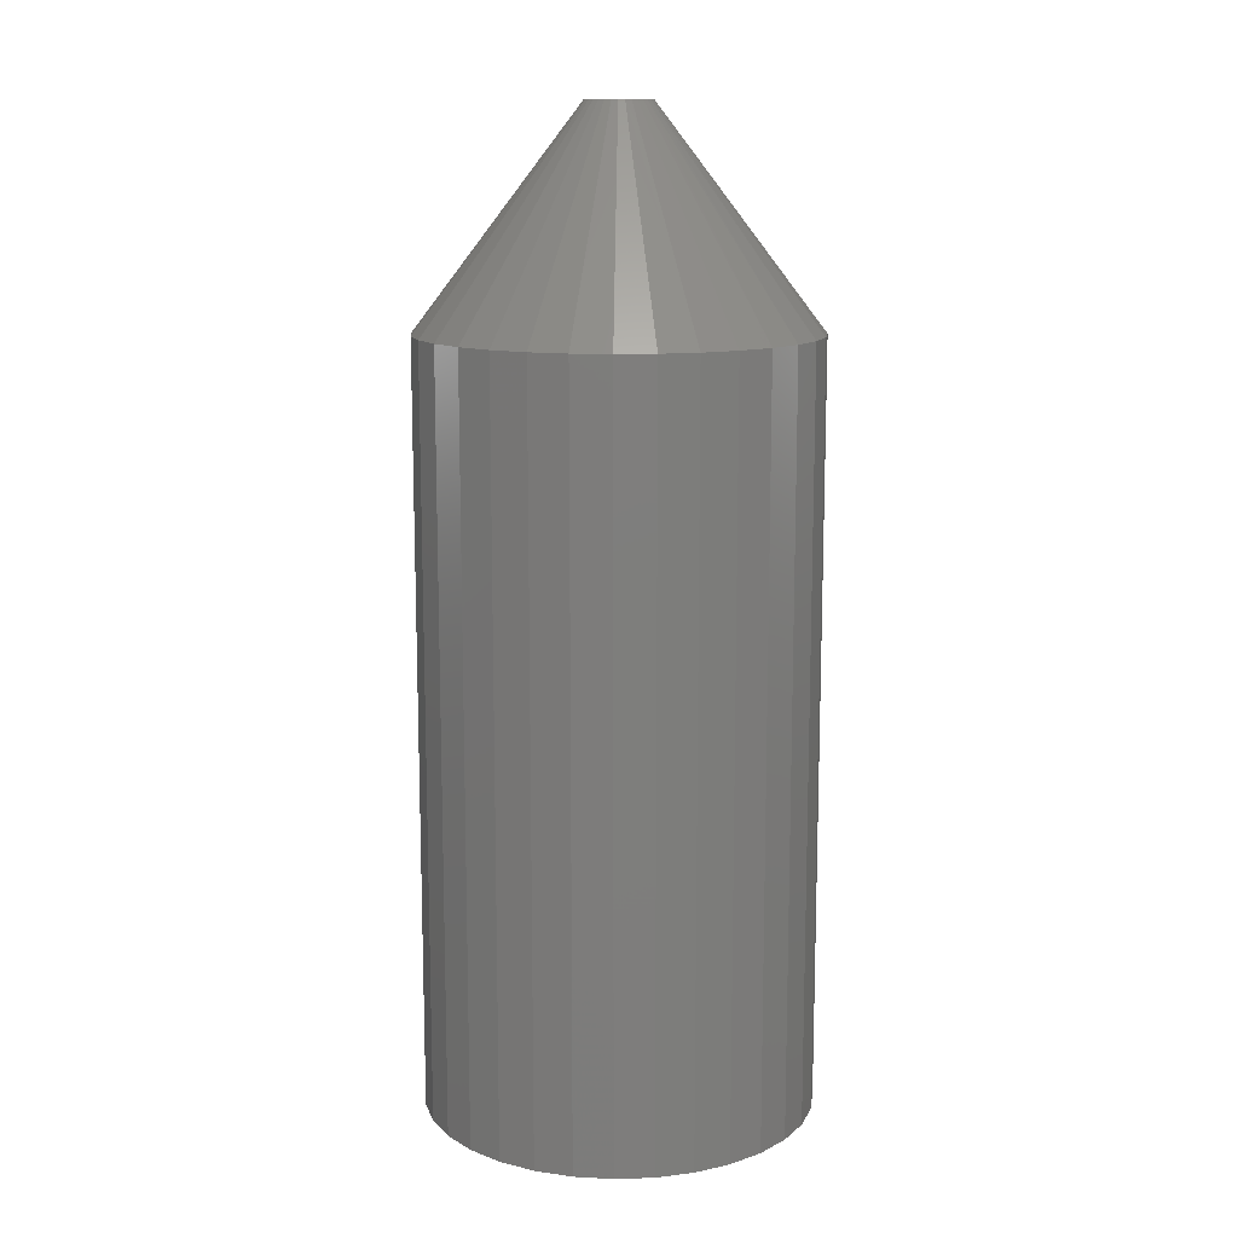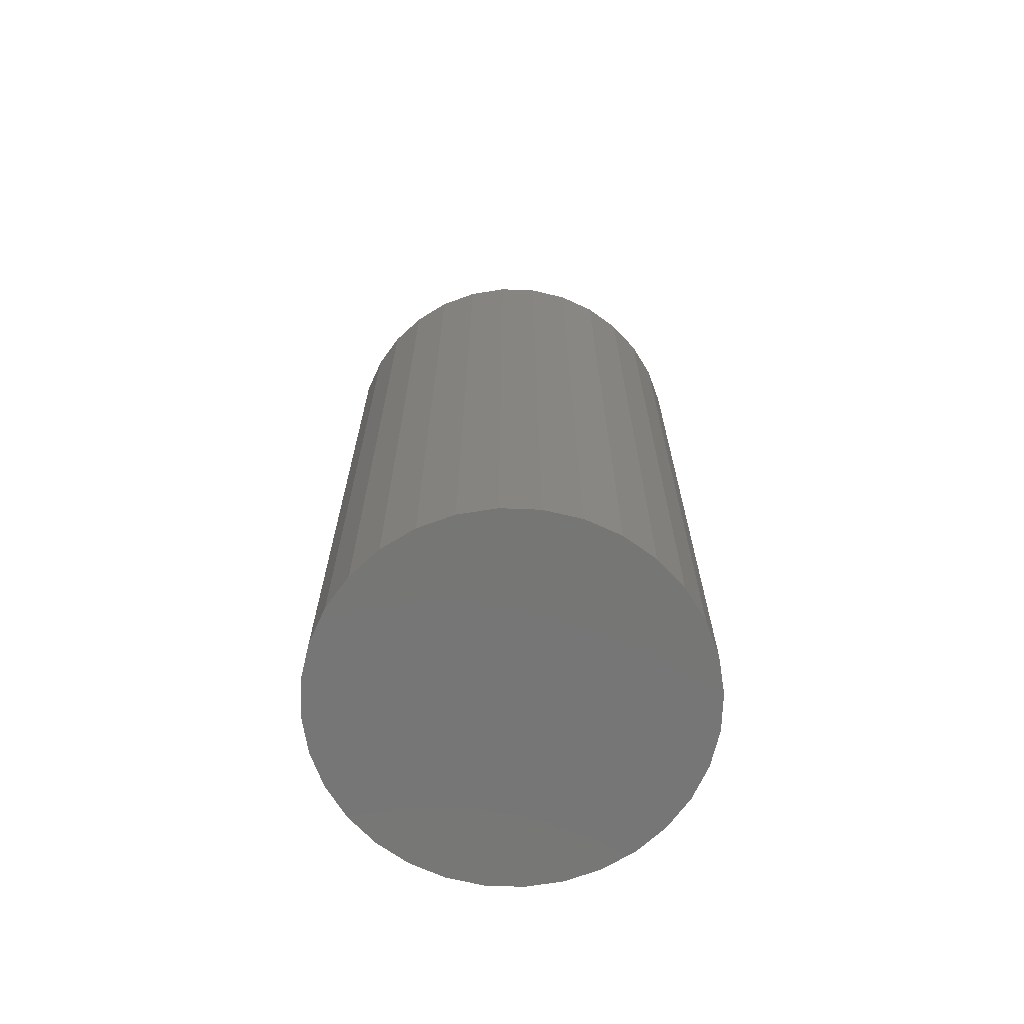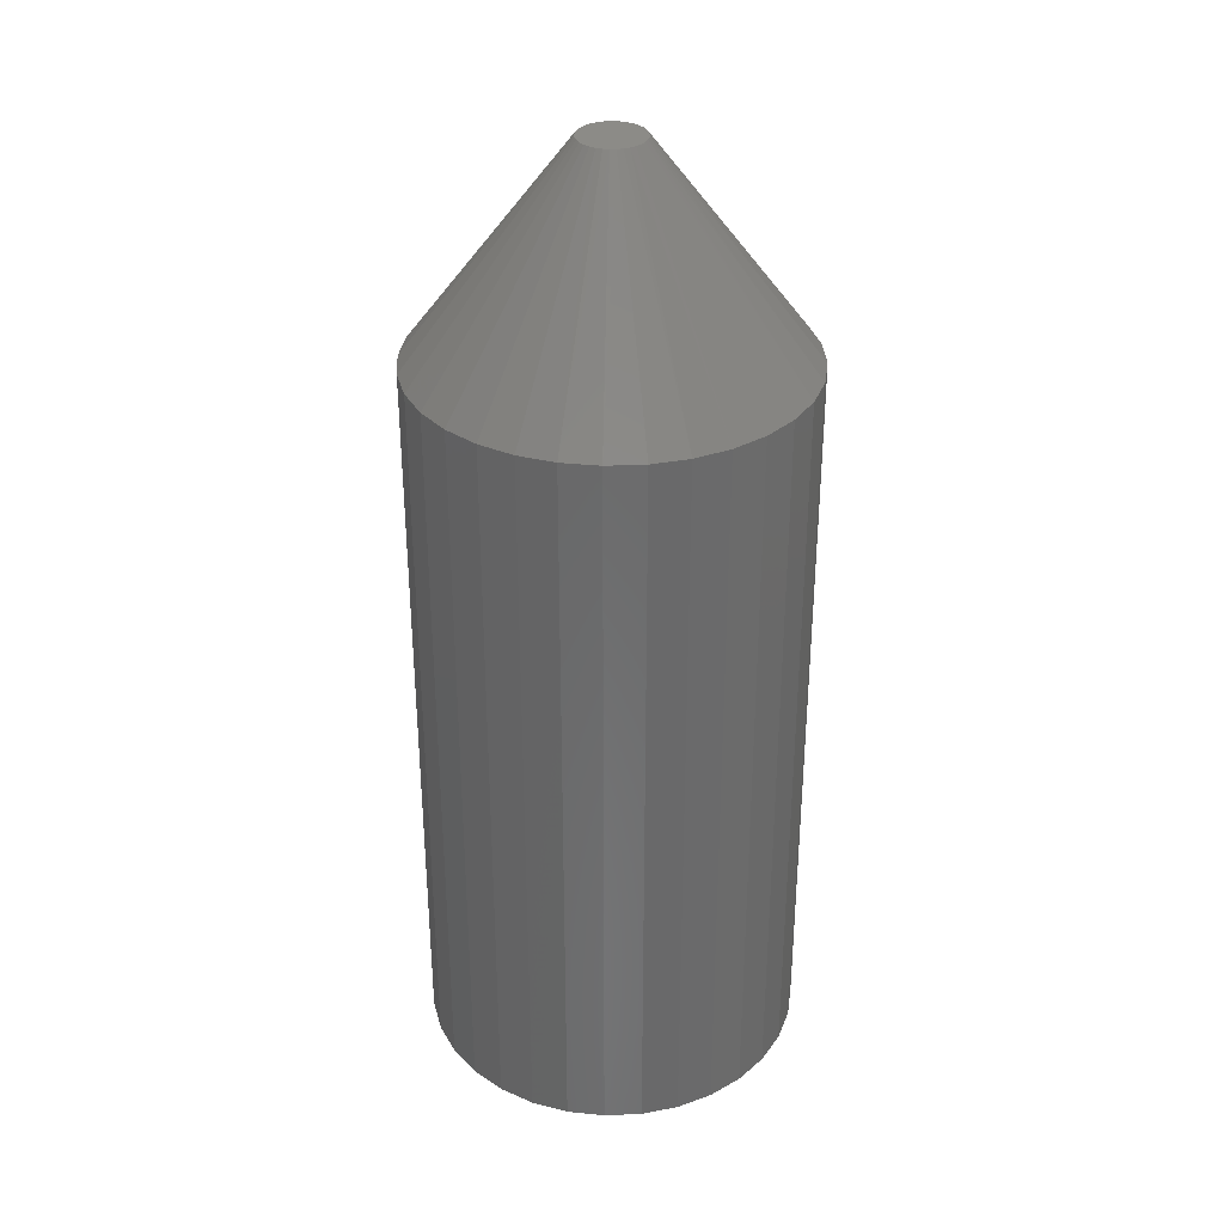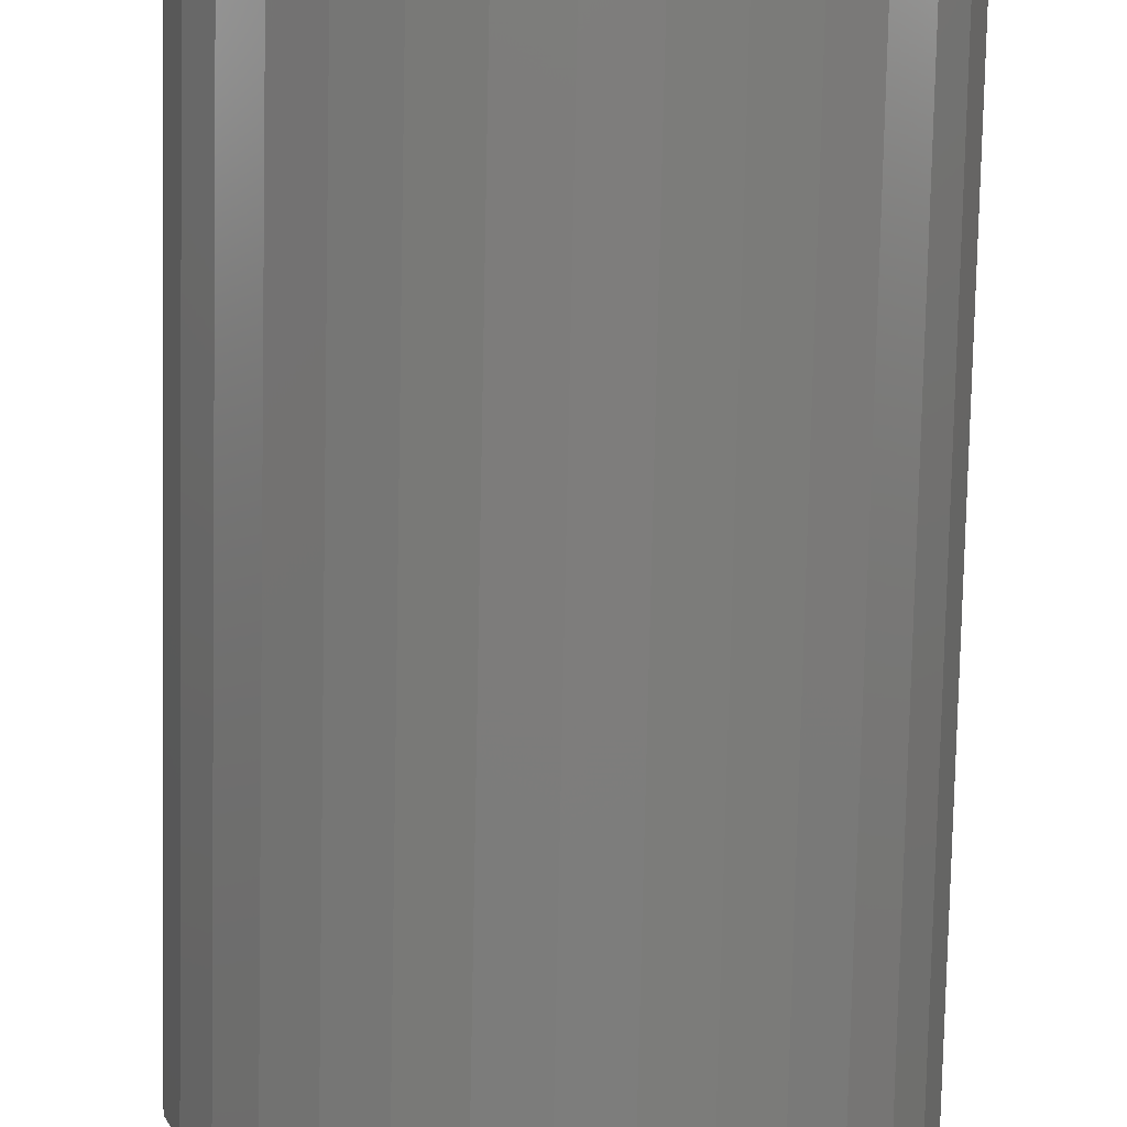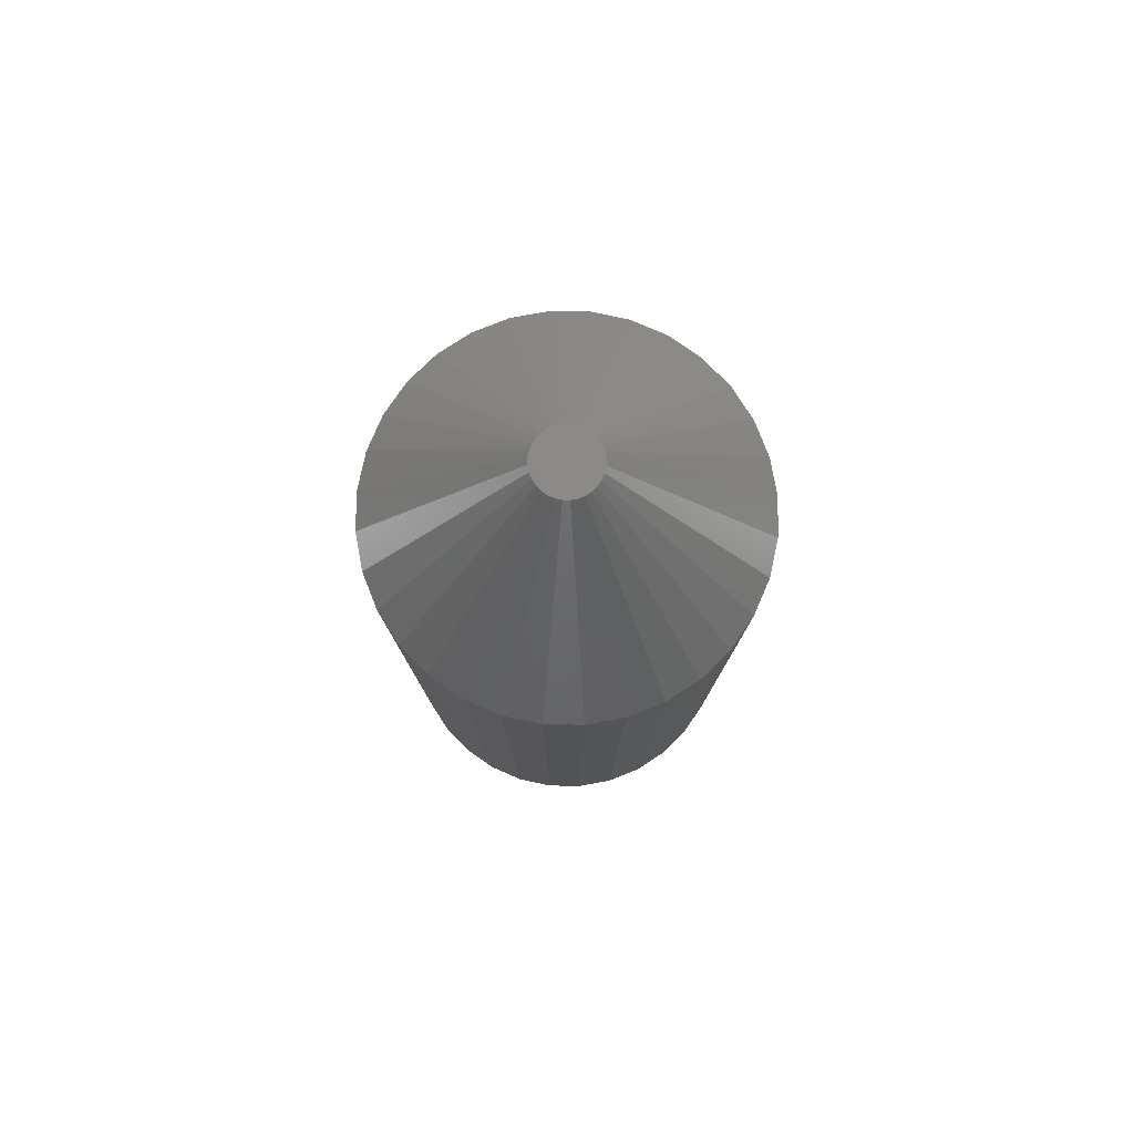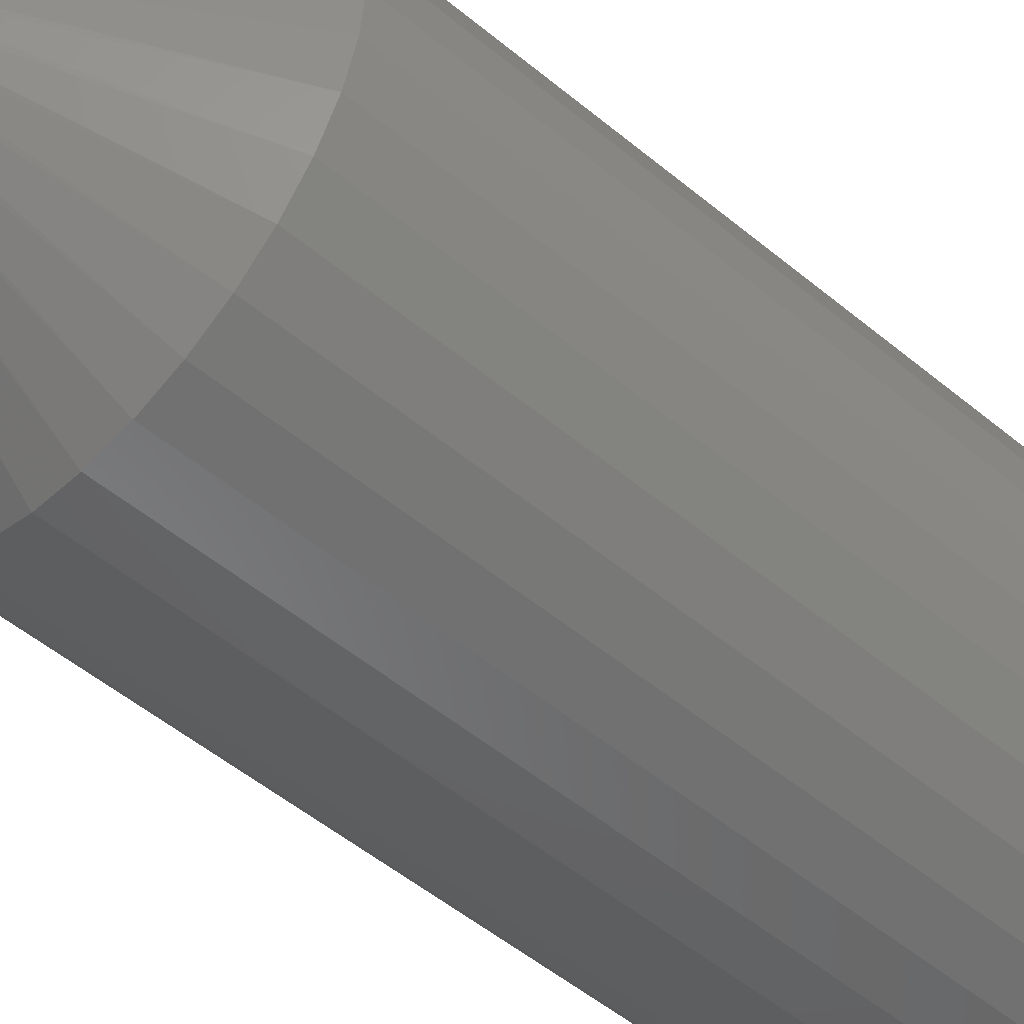
<metadata>
{"format":"stl","ext":"stl","renderer":"f3d","projection":"perspective","resolution":1024,"background":"white","views":[{"elev":12.5,"azim":-99.8,"up":"+Z"},{"elev":-68.6,"azim":-30.3,"up":"+Z"},{"elev":33.4,"azim":-65.2,"up":"+Z"},{"elev":-76.8,"azim":178.8,"up":"+Y"},{"elev":79.8,"azim":-173.5,"up":"+Z"},{"elev":-50.5,"azim":47.5,"up":"+Y"}]}
</metadata>
<code>
# stl→obj: 97 verts, 190 faces
v 0.001566 0.025 0.75
v -0.003311 0.02452 0.75
v -0.008 0.0231 0.75
v 0.006443 0.02452 0.75
v 0.01113 0.0231 0.75
v -0.01232 0.02079 0.75
v 0.01545 0.02079 0.75
v -0.01611 0.01768 0.75
v 0.01924 0.01768 0.75
v -0.01922 0.01389 0.75
v 0.02235 0.01389 0.75
v -0.02153 0.009573 0.75
v 0.02466 0.009566 0.75
v -0.02296 0.004884 0.75
v 0.02608 0.004877 0.75
v 0.02614 -0.004594 0.75
v -0.02175 -0.00903 0.75
v 0.02487 -0.009031 0.75
v -0.01969 -0.01316 0.75
v 0.02282 -0.01316 0.75
v -0.01691 -0.01684 0.75
v 0.02004 -0.01684 0.75
v -0.0135 -0.01995 0.75
v 0.01663 -0.01995 0.75
v -0.009582 -0.02238 0.75
v 0.01271 -0.02238 0.75
v -0.00528 -0.02405 0.75
v -0.0007449 -0.02489 0.75
v 0.003869 -0.02489 0.75
v 0.008404 -0.02405 0.75
v 0.02656 1.079e-17 0.75
v -0.02344 7.464e-06 0.75
v -0.02301 -0.004593 0.75
v 0.1516 0 0
v 0.1516 -3.674e-17 0.5859
v 0.1487 -0.02926 0
v 0.1487 -0.02926 0.5859
v 0.1401 -0.0574 0
v 0.1401 -0.0574 0.5859
v 0.1263 -0.08334 0
v 0.1263 -0.08334 0.5859
v 0.1076 -0.1061 0
v 0.1076 -0.1061 0.5859
v 0.0849 -0.1247 0
v 0.0849 -0.1247 0.5859
v 0.05897 -0.1386 0
v 0.05897 -0.1386 0.5859
v 0.03083 -0.1471 0
v 0.03083 -0.1471 0.5859
v 0.001563 -0.15 0
v 0.001563 -0.15 0.5859
v -0.0277 -0.1471 0
v -0.0277 -0.1471 0.5859
v -0.05584 -0.1386 0
v -0.05584 -0.1386 0.5859
v -0.08177 -0.1247 0
v -0.08177 -0.1247 0.5859
v -0.1045 -0.1061 0
v -0.1045 -0.1061 0.5859
v -0.1232 -0.08334 0
v -0.1232 -0.08334 0.5859
v -0.137 -0.0574 0
v -0.137 -0.0574 0.5859
v -0.1456 -0.02926 0
v -0.1456 -0.02926 0.5859
v -0.1484 1.837e-17 0
v -0.1484 1.837e-17 0.5859
v -0.1456 0.02926 0
v -0.1456 0.02926 0.5859
v -0.137 0.0574 0
v -0.137 0.0574 0.5859
v -0.1232 0.08334 0
v -0.1232 0.08334 0.5859
v -0.1045 0.1061 0
v -0.1045 0.1061 0.5859
v -0.08177 0.1247 0
v -0.08177 0.1247 0.5859
v -0.05584 0.1386 0
v -0.05584 0.1386 0.5859
v -0.0277 0.1471 0
v -0.0277 0.1471 0.5859
v 0.001563 0.15 0
v 0.001563 0.15 0.5859
v 0.03083 0.1471 0
v 0.03083 0.1471 0.5859
v 0.05897 0.1386 0
v 0.05897 0.1386 0.5859
v 0.0849 0.1247 0
v 0.0849 0.1247 0.5859
v 0.1076 0.1061 0
v 0.1076 0.1061 0.5859
v 0.1263 0.08334 0
v 0.1263 0.08334 0.5859
v 0.1401 0.0574 0
v 0.1401 0.0574 0.5859
v 0.1487 0.02926 0
v 0.1487 0.02926 0.5859
f 1 2 3
f 4 1 3
f 4 3 5
f 5 3 6
f 5 6 7
f 7 6 8
f 7 8 9
f 9 8 10
f 9 10 11
f 11 10 12
f 11 12 13
f 13 12 14
f 13 14 15
f 16 17 18
f 18 17 19
f 18 19 20
f 20 19 21
f 20 21 22
f 22 21 23
f 22 23 24
f 24 23 25
f 26 24 25
f 26 25 27
f 26 27 28
f 26 28 29
f 26 29 30
f 15 14 31
f 31 14 32
f 31 32 16
f 16 32 33
f 16 33 17
f 34 35 36
f 36 35 37
f 36 37 38
f 38 37 39
f 38 39 40
f 40 39 41
f 40 41 42
f 42 41 43
f 42 43 44
f 44 43 45
f 44 45 46
f 46 45 47
f 46 47 48
f 48 47 49
f 48 49 50
f 50 49 51
f 50 51 52
f 52 51 53
f 52 53 54
f 54 53 55
f 54 55 56
f 56 55 57
f 56 57 58
f 58 57 59
f 58 59 60
f 60 59 61
f 60 61 62
f 62 61 63
f 62 63 64
f 64 63 65
f 64 65 66
f 66 65 67
f 66 67 68
f 68 67 69
f 68 69 70
f 70 69 71
f 70 71 72
f 72 71 73
f 72 73 74
f 74 73 75
f 74 75 76
f 76 75 77
f 76 77 78
f 78 77 79
f 78 79 80
f 80 79 81
f 80 81 82
f 82 81 83
f 82 83 84
f 84 83 85
f 84 85 86
f 86 85 87
f 86 87 88
f 88 87 89
f 88 89 90
f 90 89 91
f 90 91 92
f 92 91 93
f 92 93 94
f 94 93 95
f 94 95 96
f 96 95 97
f 96 97 34
f 34 97 35
f 32 14 67
f 14 69 67
f 35 97 31
f 97 15 31
f 97 95 13
f 15 97 13
f 95 93 11
f 13 95 11
f 93 91 9
f 11 93 9
f 89 87 7
f 7 91 89
f 9 91 7
f 87 85 4
f 5 87 4
f 7 87 5
f 85 83 1
f 4 85 1
f 83 81 2
f 1 83 2
f 79 77 3
f 3 81 79
f 2 81 3
f 77 75 8
f 6 77 8
f 3 77 6
f 75 73 10
f 8 75 10
f 73 71 12
f 10 73 12
f 14 71 69
f 12 71 14
f 31 16 35
f 16 37 35
f 67 65 32
f 65 33 32
f 65 63 17
f 33 65 17
f 63 61 19
f 17 63 19
f 61 59 21
f 19 61 21
f 57 55 25
f 23 57 25
f 23 59 57
f 21 59 23
f 55 53 27
f 25 55 27
f 53 51 28
f 27 53 28
f 30 29 49
f 29 51 49
f 28 51 29
f 47 45 26
f 30 47 26
f 30 49 47
f 45 43 24
f 26 45 24
f 20 22 41
f 22 43 41
f 24 43 22
f 18 20 39
f 20 41 39
f 18 37 16
f 18 39 37
f 82 84 80
f 78 80 84
f 86 78 84
f 48 52 46
f 50 52 48
f 52 54 46
f 46 54 56
f 46 56 44
f 44 56 58
f 44 58 42
f 42 58 60
f 42 60 40
f 40 60 62
f 40 62 38
f 38 62 64
f 38 64 36
f 36 64 66
f 36 66 34
f 34 66 68
f 34 68 96
f 96 68 70
f 96 70 94
f 94 70 72
f 94 72 92
f 92 72 74
f 92 74 90
f 90 74 76
f 90 76 88
f 88 76 78
f 88 78 86

</code>
